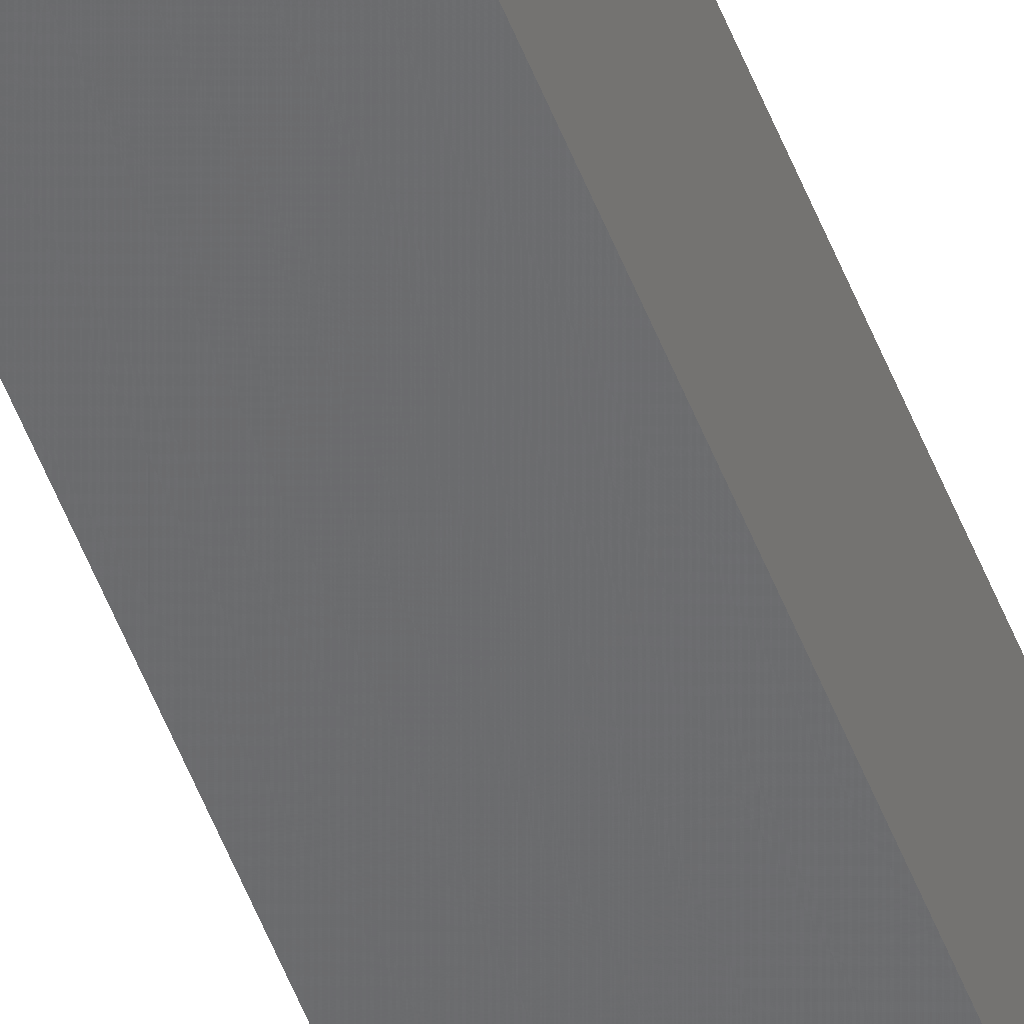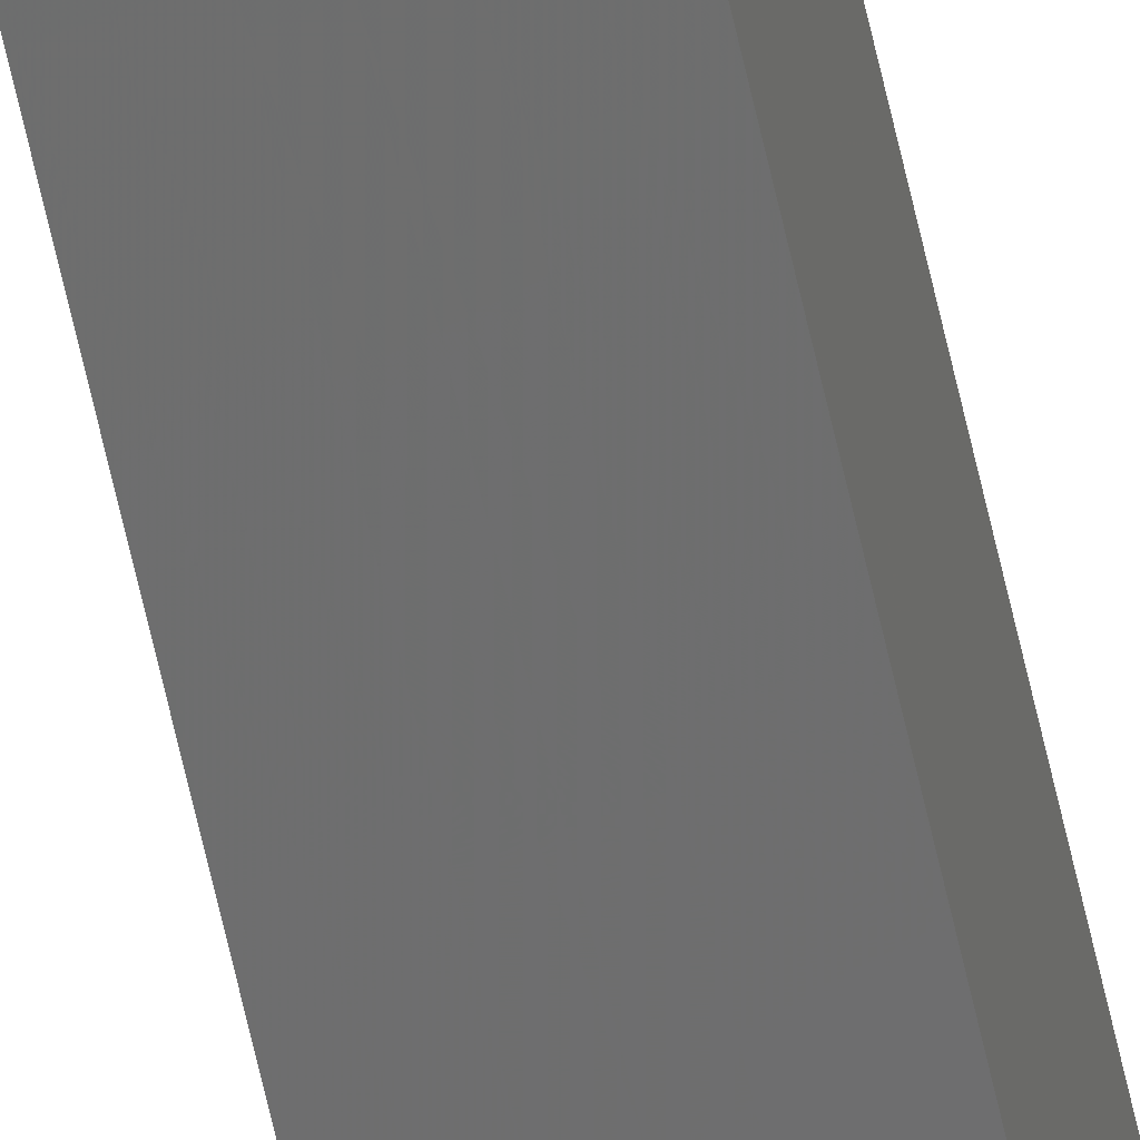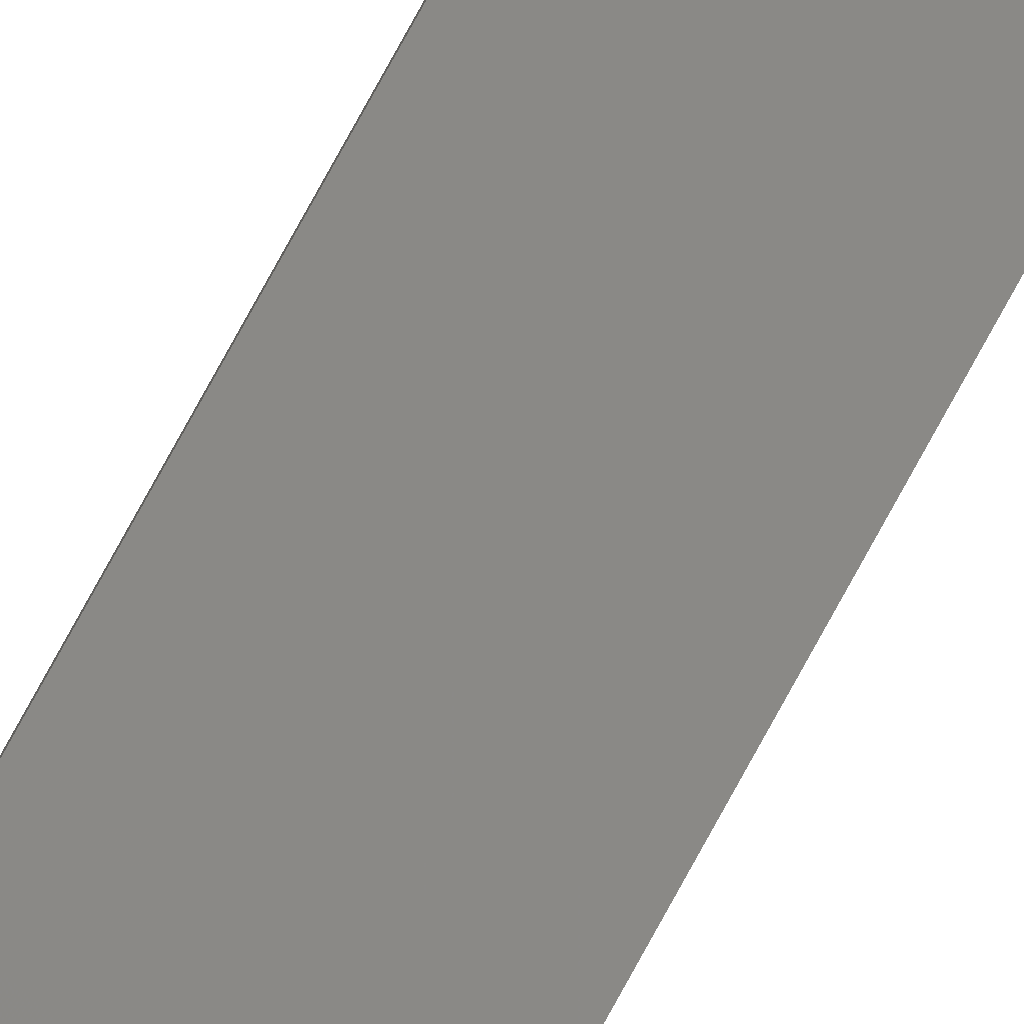
<metadata>
{"format":"stl","ext":"stl","renderer":"f3d","projection":"perspective","resolution":1024,"background":"white","views":[{"elev":-52.0,"azim":20.5,"up":"+Y"},{"elev":-60.6,"azim":12.1,"up":"+Y"},{"elev":78.7,"azim":28.8,"up":"+Y"}]}
</metadata>
<code>
# stl→obj: 16 verts, 28 faces
v 9.778 3.861 -349.3
v 9.758 3.863 -349.3
v 9.758 3.863 -345.7
v 9.778 3.861 -345.7
v 9.798 3.859 -349.3
v 9.798 3.859 -345.7
v 9.818 3.857 -349.3
v 9.818 3.857 -345.7
v 9.812 3.807 -345.7
v 9.812 3.807 -349.3
v 9.753 3.814 -345.7
v 9.773 3.812 -349.3
v 9.773 3.812 -345.7
v 9.753 3.814 -349.3
v 9.793 3.809 -349.3
v 9.793 3.809 -345.7
f 1 2 3
f 1 3 4
f 5 4 6
f 5 1 4
f 7 6 8
f 7 5 6
f 7 9 10
f 8 9 7
f 11 12 13
f 14 12 11
f 13 15 16
f 12 15 13
f 16 10 9
f 15 10 16
f 14 11 2
f 11 3 2
f 6 16 9
f 6 9 8
f 4 13 16
f 4 16 6
f 3 11 13
f 3 13 4
f 15 7 10
f 12 5 15
f 15 5 7
f 14 1 12
f 12 1 5
f 14 2 1

</code>
